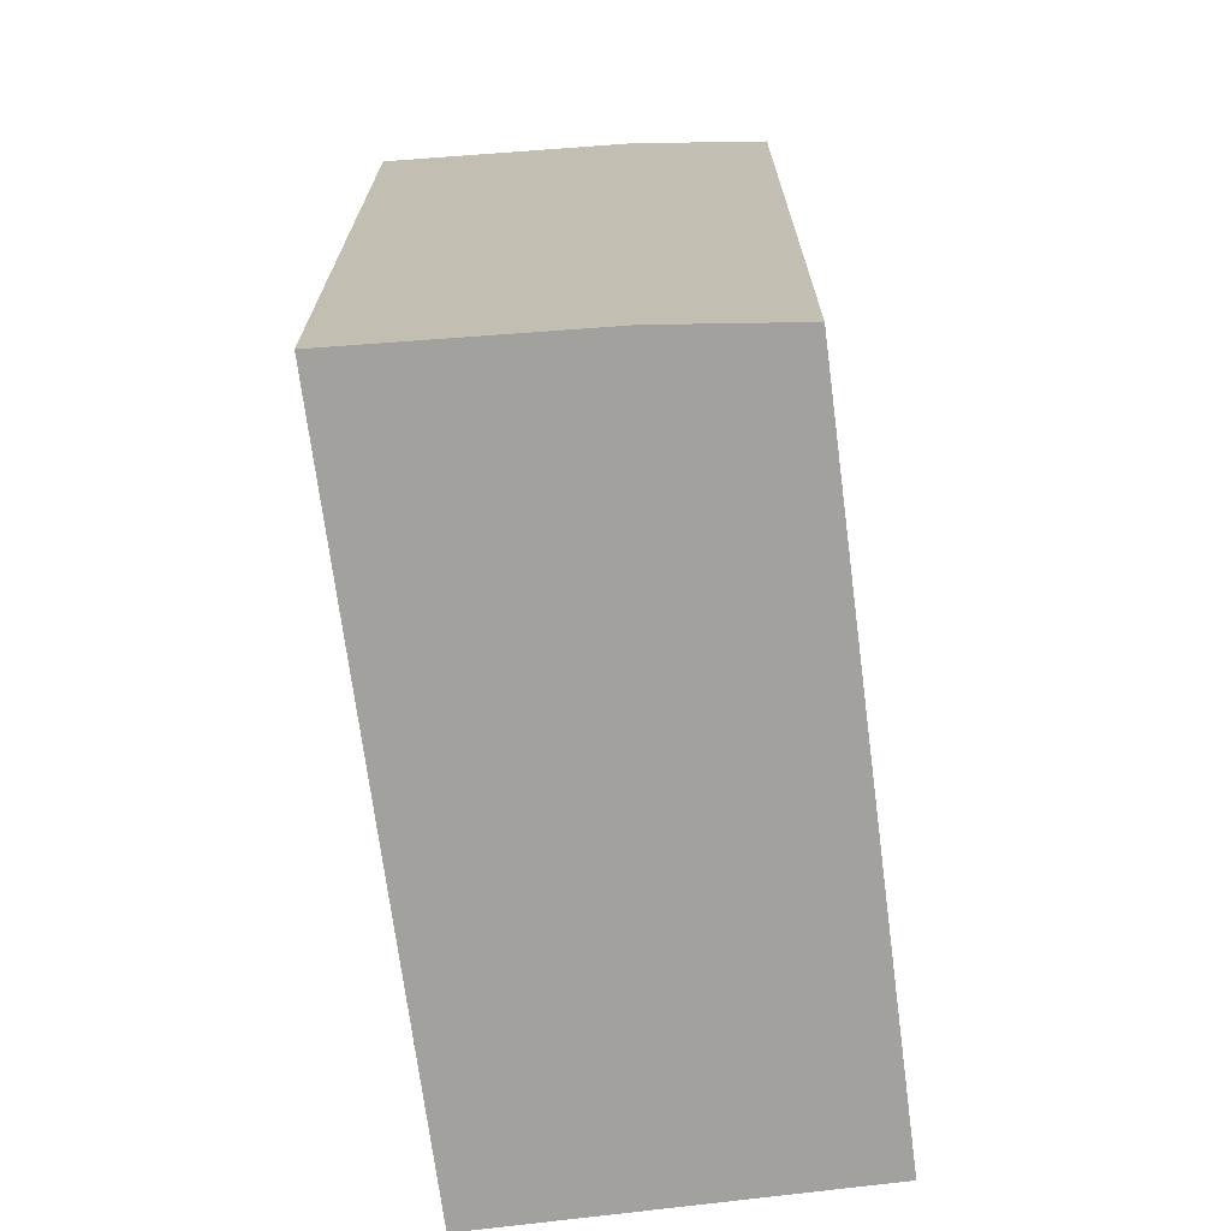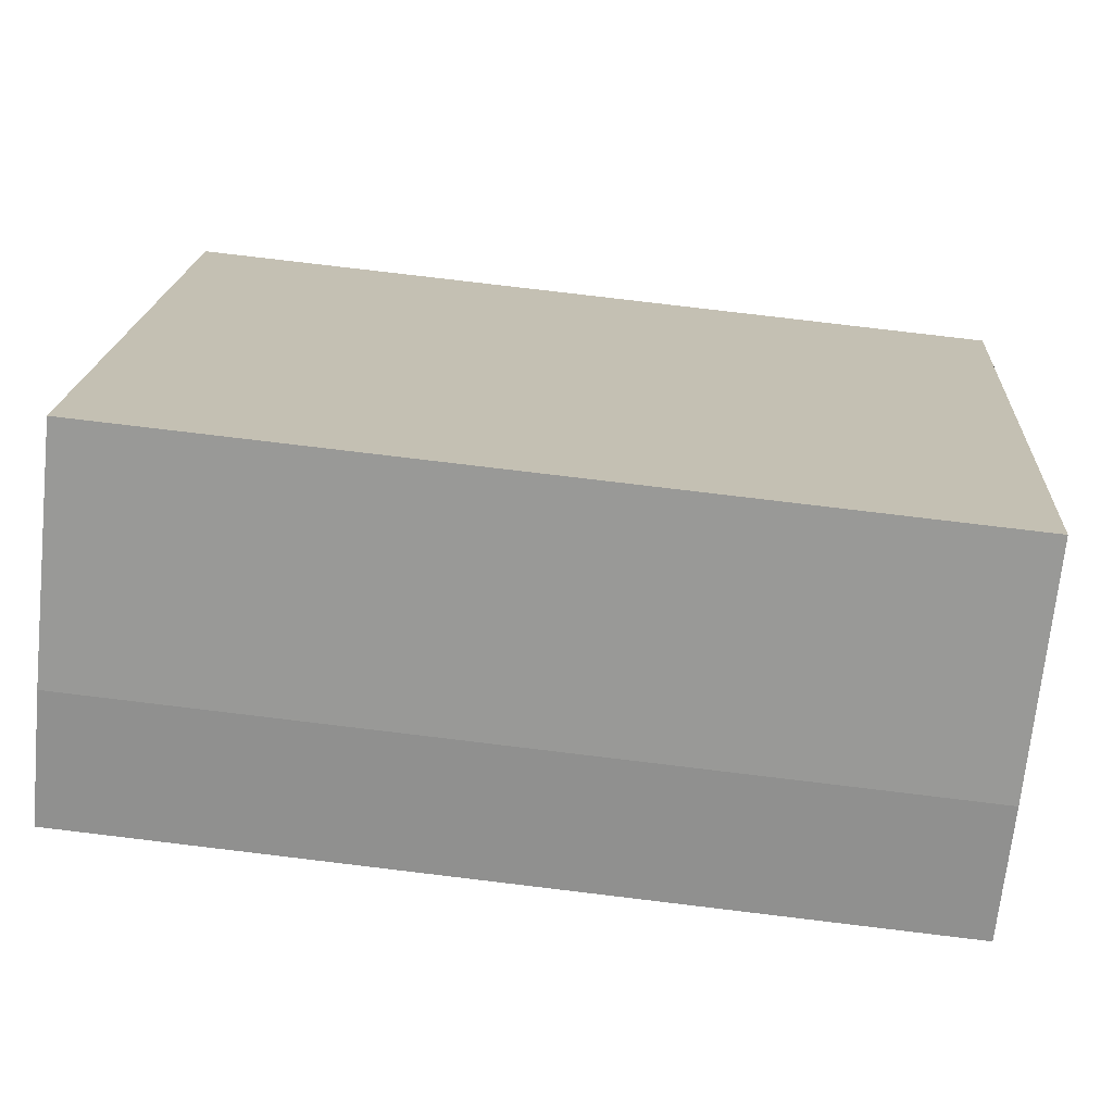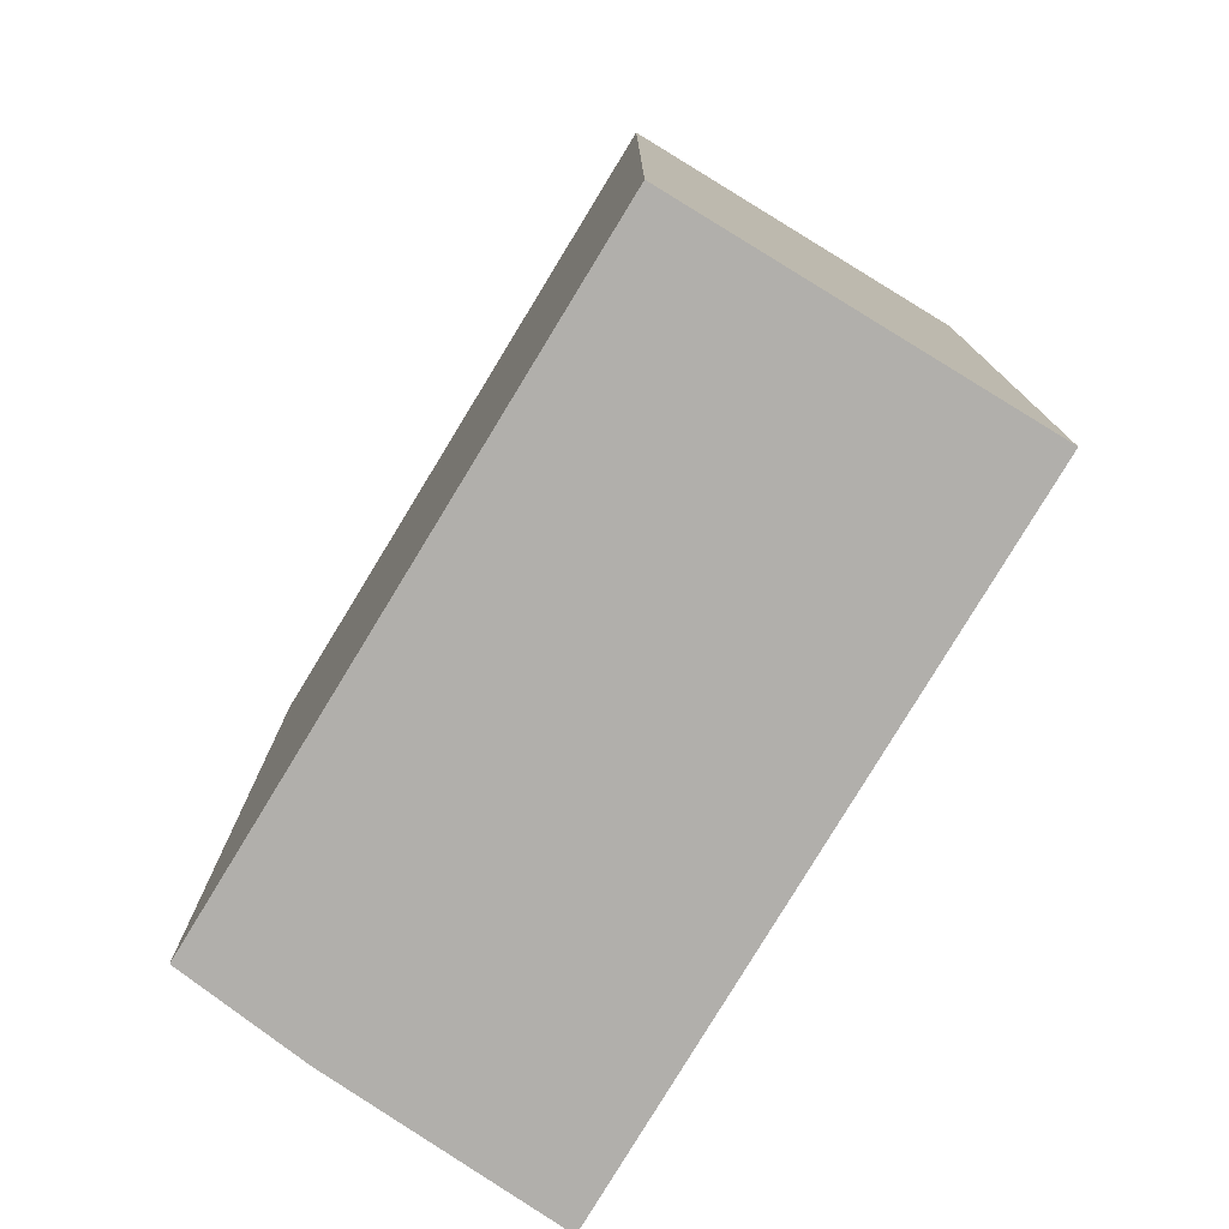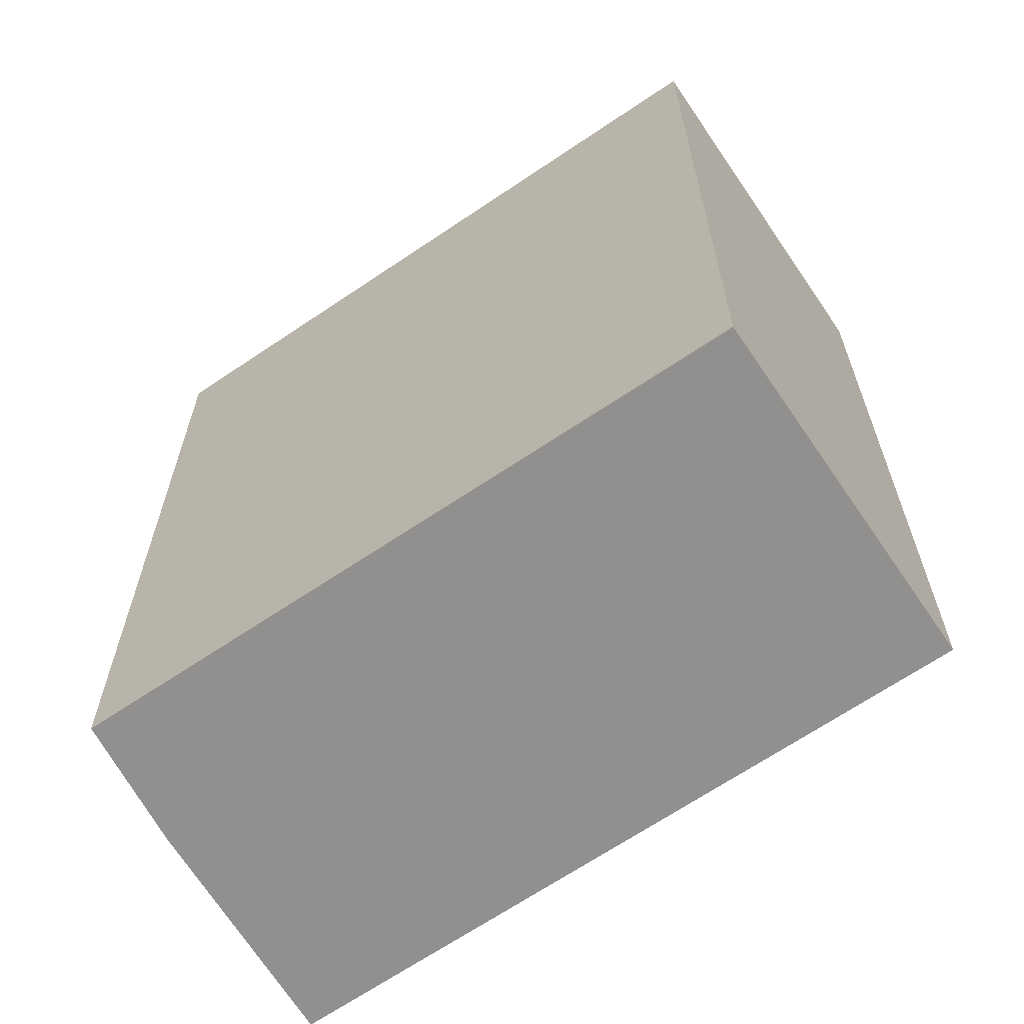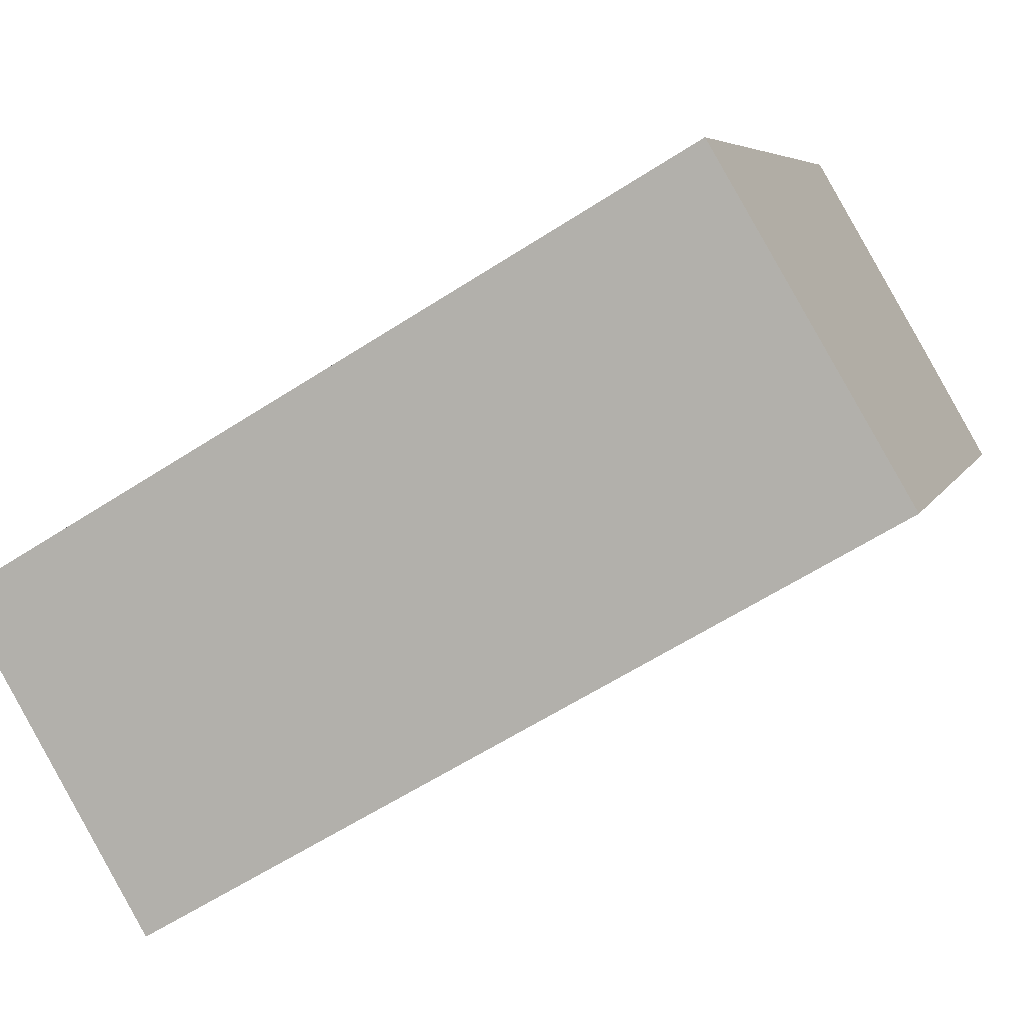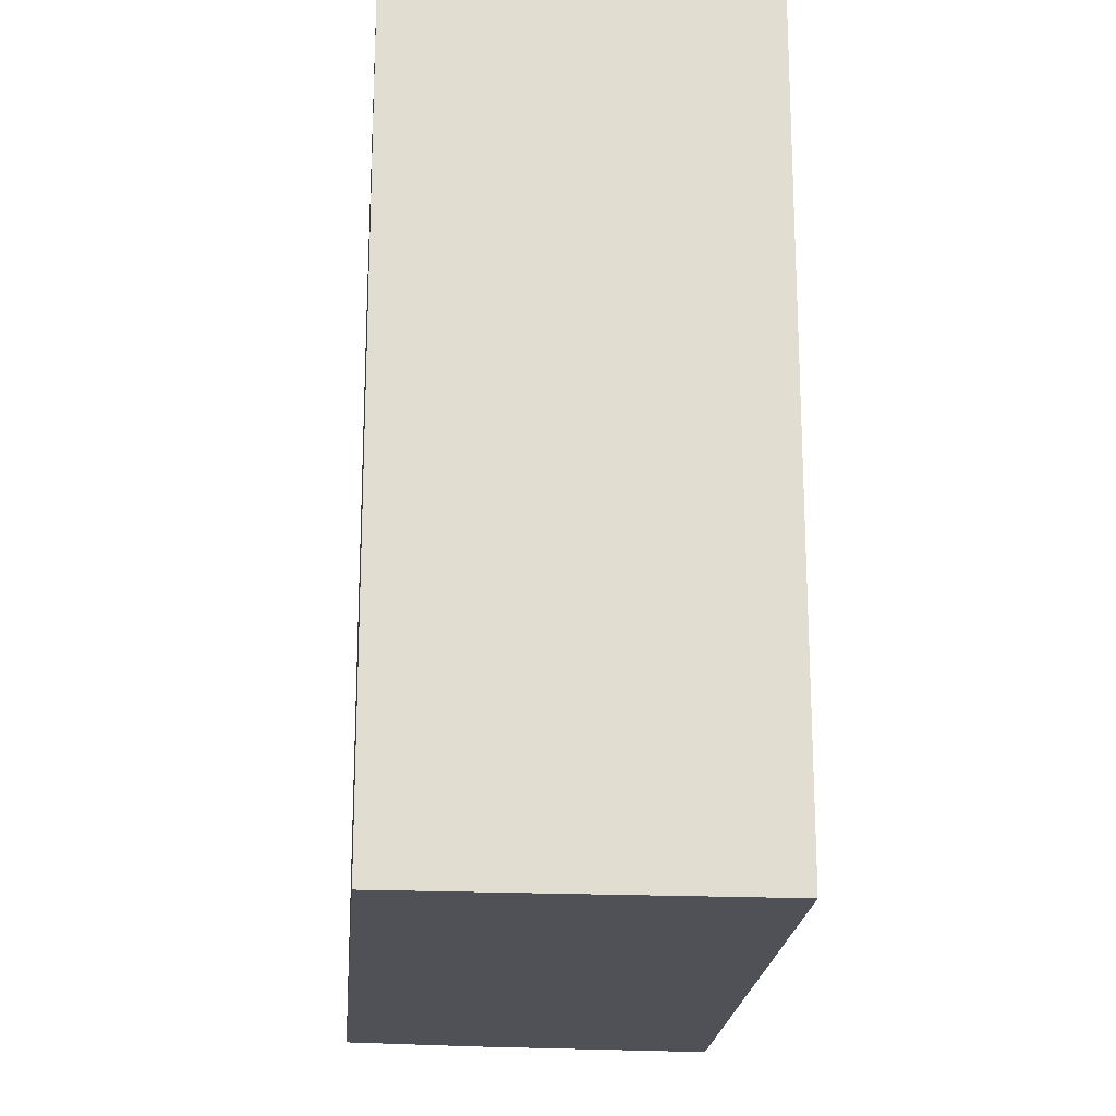
<metadata>
{"format":"obj","ext":"obj","renderer":"f3d","projection":"perspective","resolution":1024,"background":"white","views":[{"elev":-72.0,"azim":35.4,"up":"+Y"},{"elev":79.6,"azim":96.8,"up":"+Z"},{"elev":-78.3,"azim":176.8,"up":"+Y"},{"elev":-65.7,"azim":152.4,"up":"+Y"},{"elev":-60.3,"azim":-56.4,"up":"+Z"},{"elev":-20.3,"azim":-156.5,"up":"+Y"}]}
</metadata>
<code>
v  0 2.468 1.511e-16
v  1.936 2.468 1.283
v  0.971 2.468 -0.52
v  0.99 2.468 1.883
v  1.61 2.468 1.507
v  1.61 -9.228e-17 1.507
v  1.936 -7.856e-17 1.283
v  0.99 -1.153e-16 1.883
v  0.971 3.184e-17 -0.52
v  0 0 0
g defaultobject
f 1 2 3
f 2 1 4
f 2 4 5
f 6 2 5
f 2 6 7
f 8 5 4
f 5 8 6
f 7 3 2
f 3 7 9
f 9 1 3
f 1 9 10
f 10 4 1
f 4 10 8
f 7 10 9
f 10 7 6
f 10 6 8

</code>
